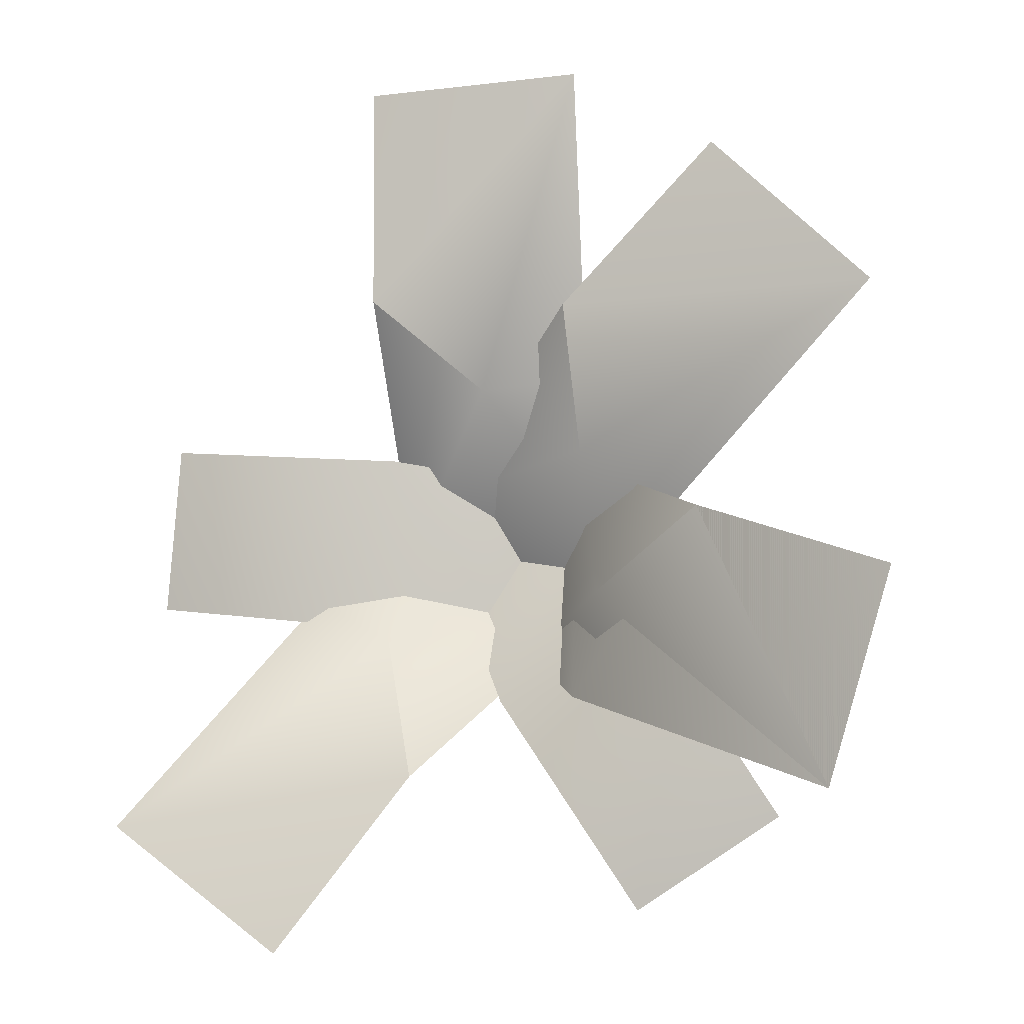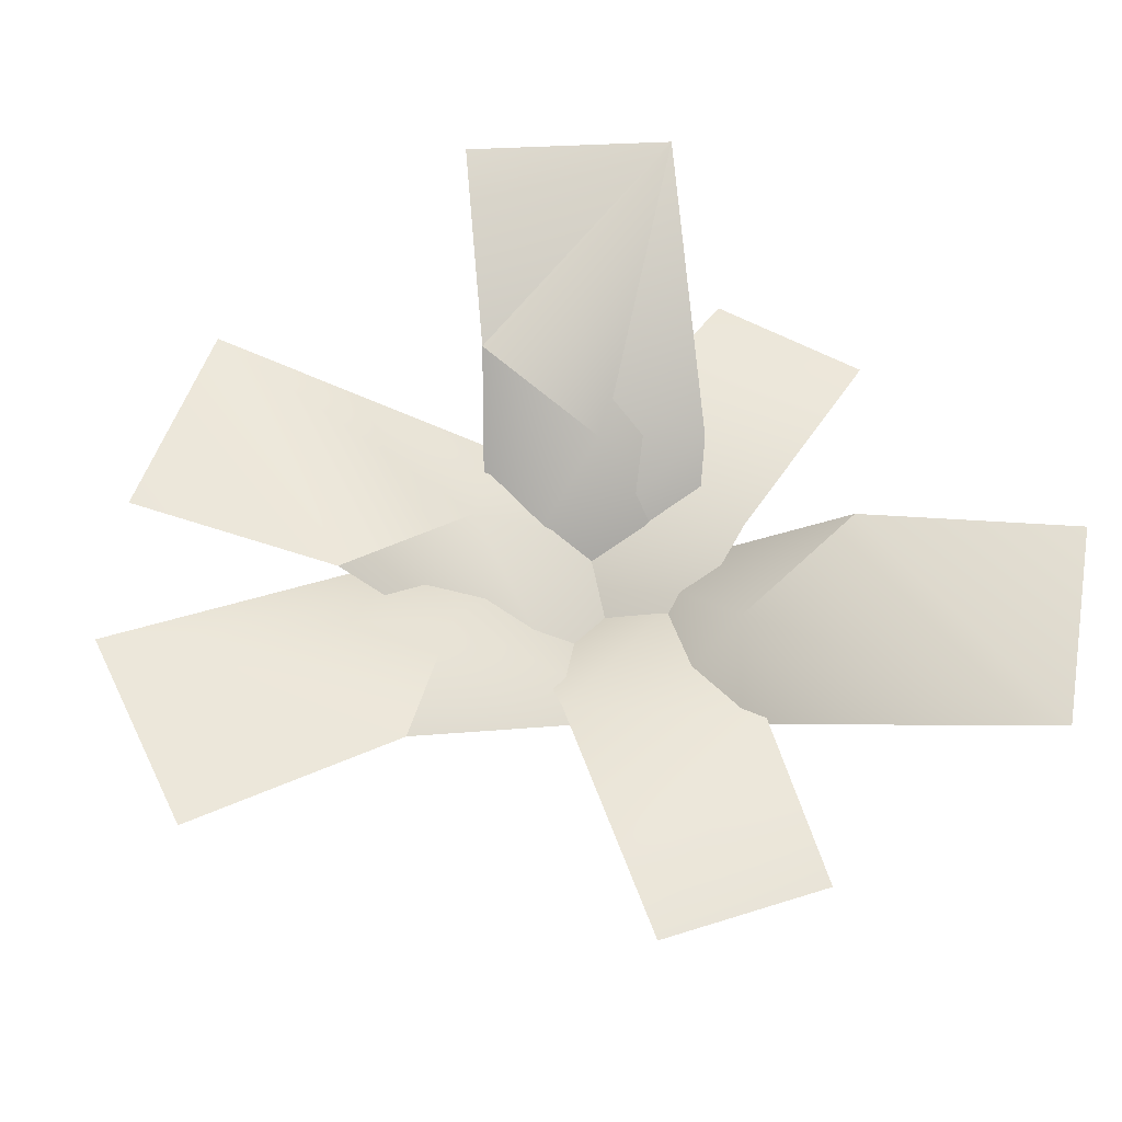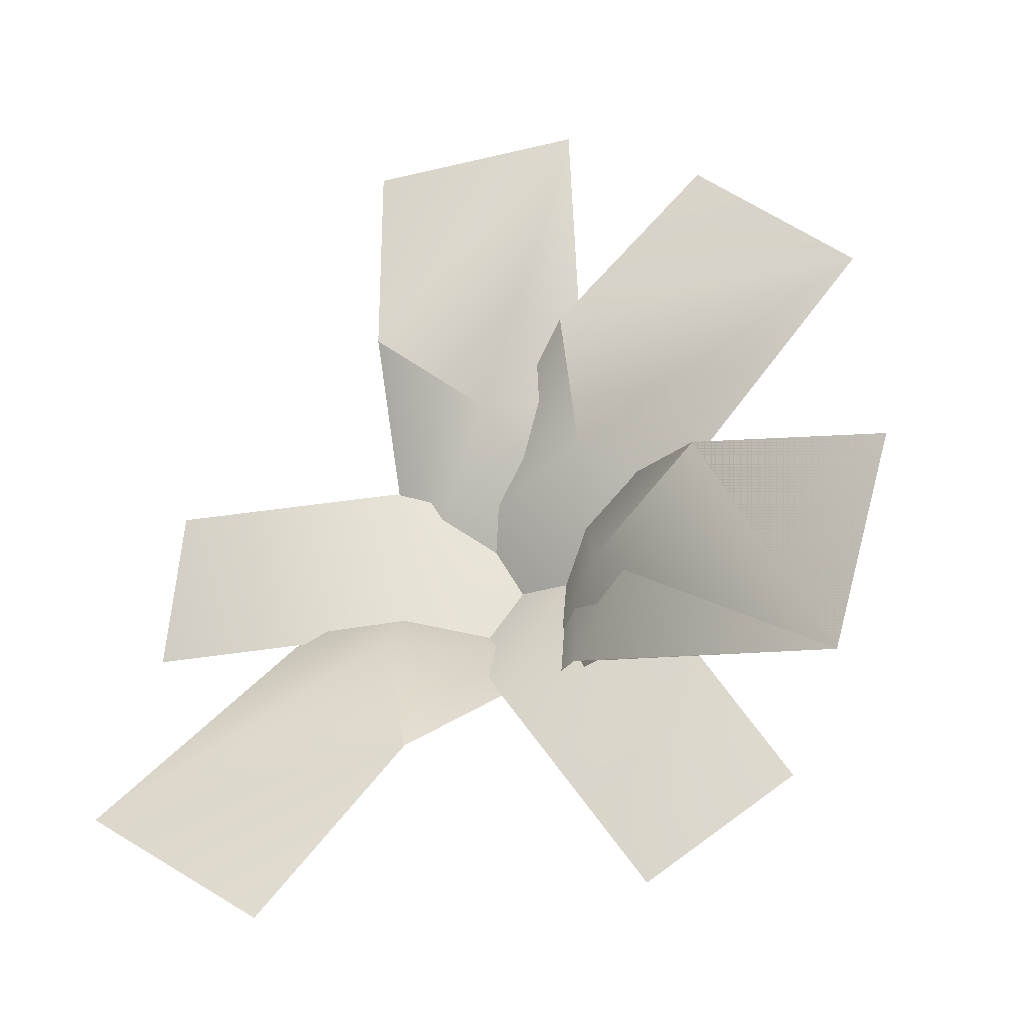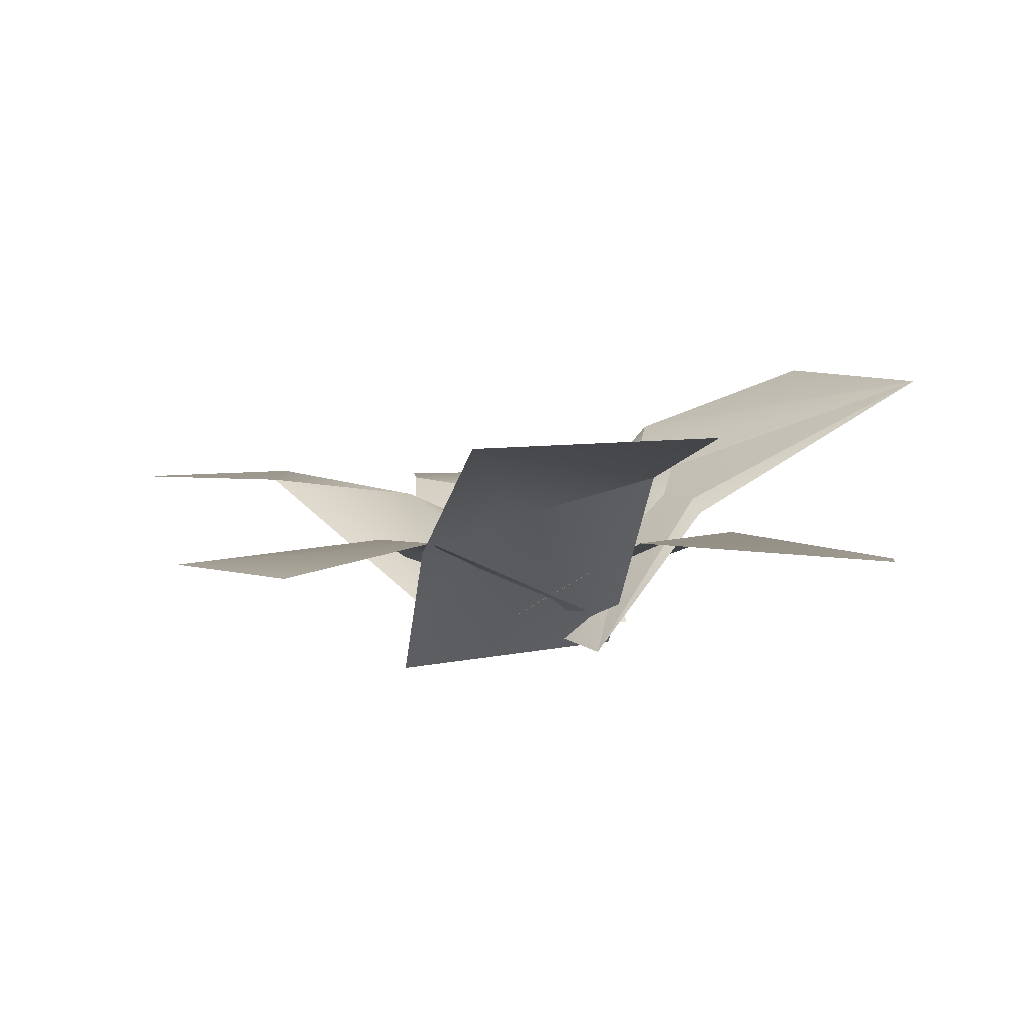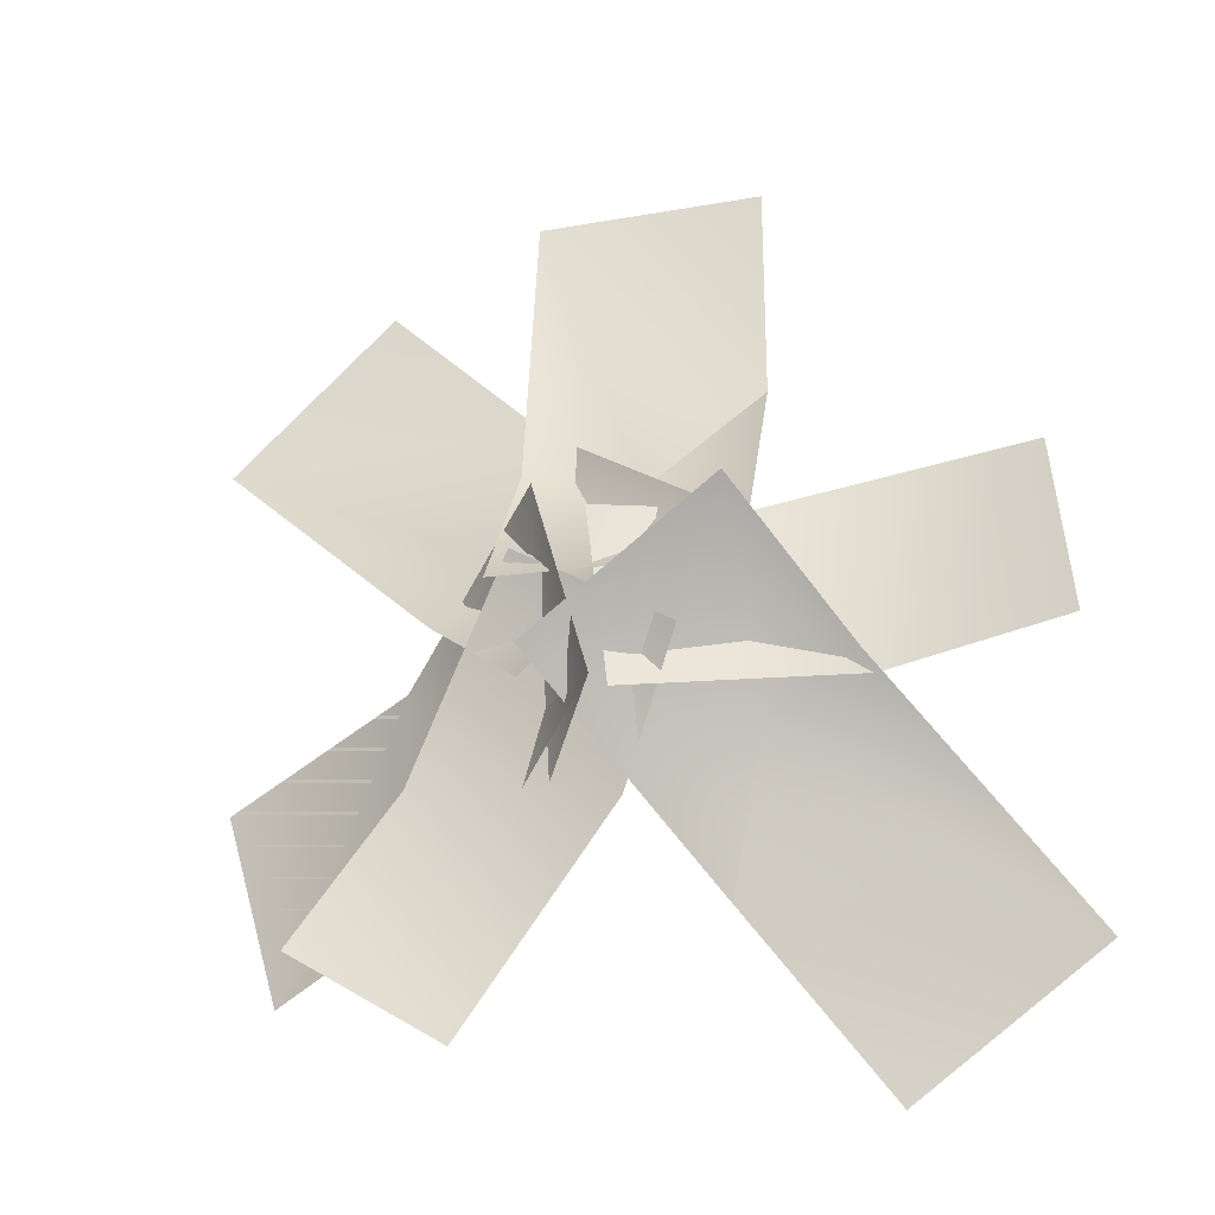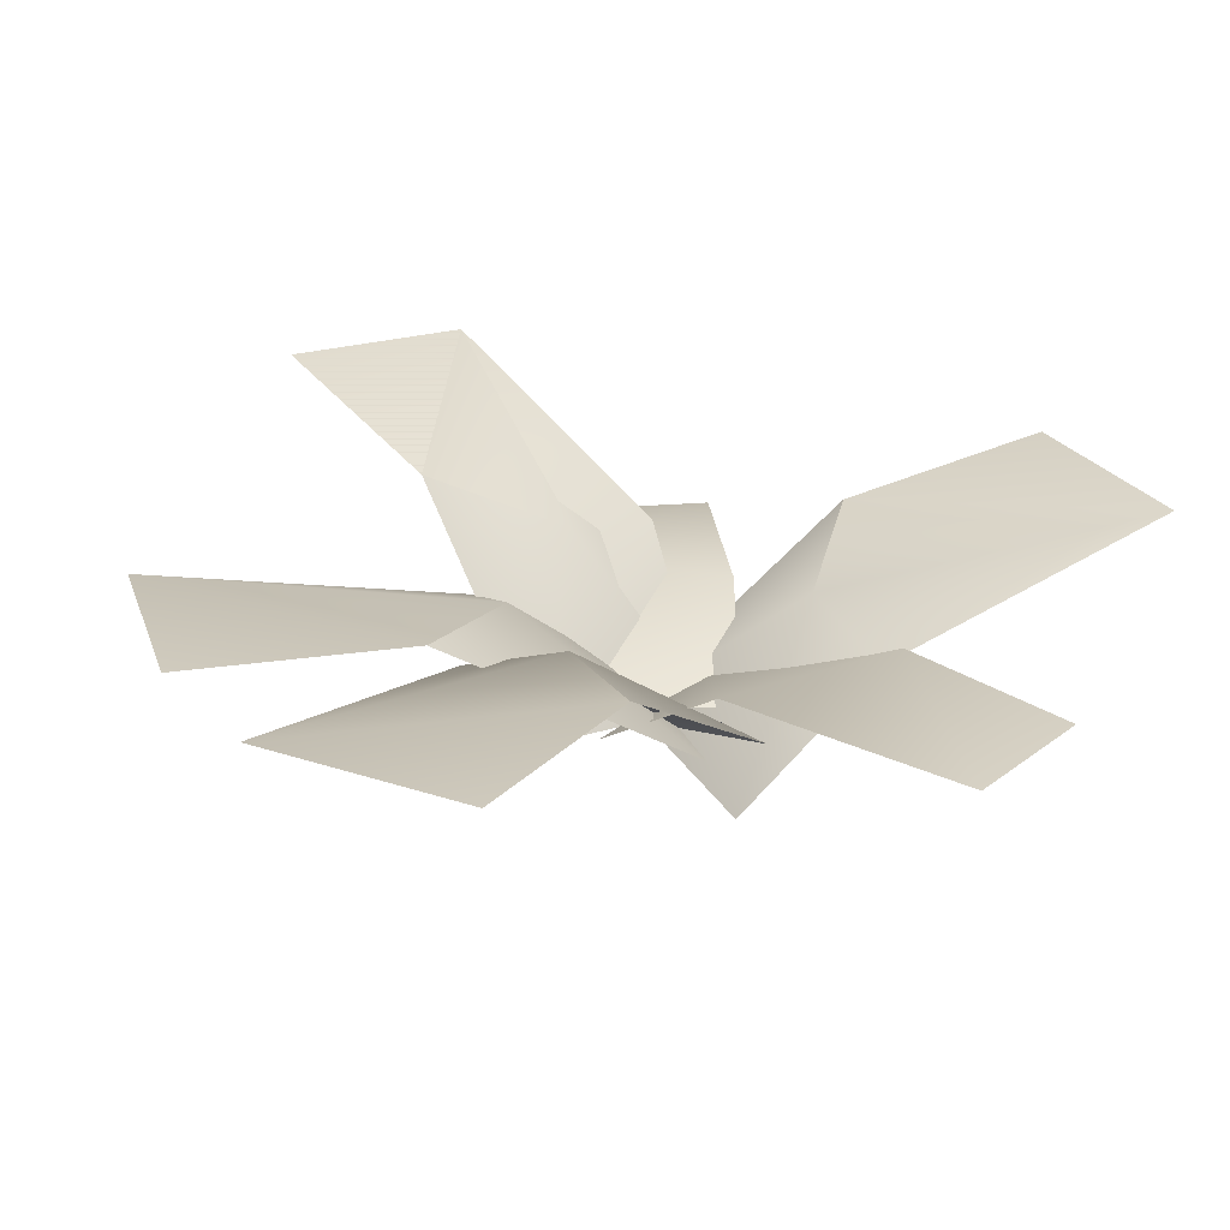
<metadata>
{"format":"obj","ext":"obj","renderer":"f3d","projection":"perspective","resolution":1024,"background":"white","views":[{"elev":-7.4,"azim":-163.9,"up":"+Z"},{"elev":54.7,"azim":65.1,"up":"+Y"},{"elev":-31.4,"azim":-162.9,"up":"+Z"},{"elev":1.9,"azim":132.2,"up":"+Y"},{"elev":-29.1,"azim":14.7,"up":"+Z"},{"elev":22.5,"azim":29.7,"up":"+Y"}]}
</metadata>
<code>
o Banana_Plant_LoD_Plane.003
v -0.1938 -0.1053 0.08258
v -0.6213 -0.001407 -0.5992
v -0.4291 0.05572 -0.291
v 0.1136 -0.1156 -0.1132
v -0.3176 0.01082 -0.7968
v -0.02382 0.04565 -0.3516
v 0.2325 -0.1178 0.001643
v -0.2256 0.07376 0.3425
v 0.2304 0.176 0.9873
v 0.2301 0.1735 0.5213
v -0.2292 -0.1385 0.008537
v -0.2289 0.1843 0.994
v -0.0094 0.1393 0.3188
v 0.1676 -0.1178 0.1228
v -0.3977 0.07376 0.04283
v -0.5273 0.176 0.8219
v -0.1996 0.1735 0.4905
v -0.1654 -0.1385 -0.197
v -0.8585 0.1843 0.5035
v -0.2274 0.1393 0.1781
v -0.1467 -0.129 0.1952
v -0.2498 0.1041 -0.337
v -0.9203 0.4371 -0.1163
v -0.5112 0.296 0.02982
v -0.02193 -0.1927 -0.2355
v -0.7869 0.4005 -0.5448
v -0.2727 0.1796 -0.1289
v -0.01168 -0.1053 -0.2174
v 0.788 -0.001407 -0.1277
v 0.4272 0.05572 -0.1691
v -0.04969 -0.1156 0.1451
v 0.7538 0.01082 0.233
v 0.2224 0.04565 0.1859
v -0.1563 -0.1841 -0.1538
v 0.4048 0.03247 -0.1242
v 0.4077 0.2698 -0.8844
v 0.1356 0.1894 -0.5147
v 0.2225 -0.2325 0.1064
v 0.7833 0.25 -0.6203
v 0.2128 0.1066 -0.2202
v -0.1938 -0.1053 0.08258
v -0.6213 -0.001407 -0.5992
v -0.4291 0.05572 -0.291
v 0.1136 -0.1156 -0.1132
v -0.3176 0.01082 -0.7968
v -0.02382 0.04565 -0.3516
v 0.2325 -0.1178 0.001643
v -0.2256 0.07376 0.3425
v 0.2304 0.176 0.9873
v 0.2301 0.1735 0.5213
v -0.2292 -0.1385 0.008537
v -0.2289 0.1843 0.994
v -0.0094 0.1393 0.3188
v 0.1676 -0.1178 0.1228
v -0.3977 0.07376 0.04283
v -0.5273 0.176 0.8219
v -0.1996 0.1735 0.4905
v -0.1654 -0.1385 -0.197
v -0.8585 0.1843 0.5035
v -0.2274 0.1393 0.1781
v -0.1467 -0.129 0.1952
v -0.9203 0.4371 -0.1163
v -0.5112 0.296 0.02982
v -0.02193 -0.1927 -0.2355
v -0.7869 0.4005 -0.5448
v -0.2096 0.1373 -0.3486
v -0.01168 -0.1053 -0.2174
v 0.788 -0.001407 -0.1277
v 0.4272 0.05572 -0.1691
v -0.04969 -0.1156 0.1451
v 0.7538 0.01082 0.233
v 0.2224 0.04565 0.1859
v -0.1563 -0.1841 -0.1538
v 0.4048 0.03247 -0.1242
v 0.4077 0.2698 -0.8844
v 0.1356 0.1894 -0.5147
v 0.2225 -0.2325 0.1064
v 0.7833 0.25 -0.6203
v 0.2128 0.1066 -0.2202
f 3 1 6
f 6 1 4
f 3 6 5
f 10 7 13
f 13 7 11
f 10 13 12
f 17 14 20
f 20 14 18
f 17 20 19
f 24 21 27
f 27 21 25
f 24 27 26
f 30 28 33
f 33 28 31
f 30 33 32
f 37 34 40
f 40 34 38
f 37 40 39
f 41 43 46
f 46 43 45
f 47 50 53
f 48 51 53
f 53 50 52
f 54 57 60
f 55 58 60
f 60 57 59
f 61 63 66
f 66 63 65
f 67 69 72
f 72 69 71
f 73 76 79
f 74 77 79
f 79 76 78
f 2 3 5
f 8 13 11
f 12 13 8
f 9 10 12
f 15 20 18
f 19 20 15
f 16 17 19
f 22 27 25
f 26 27 22
f 23 24 26
f 29 30 32
f 35 40 38
f 39 40 35
f 36 37 39
f 46 44 41
f 45 43 42
f 53 51 47
f 48 53 52
f 52 50 49
f 60 58 54
f 55 60 59
f 59 57 56
f 66 64 61
f 65 63 62
f 72 70 67
f 71 69 68
f 79 77 73
f 74 79 78
f 78 76 75

</code>
